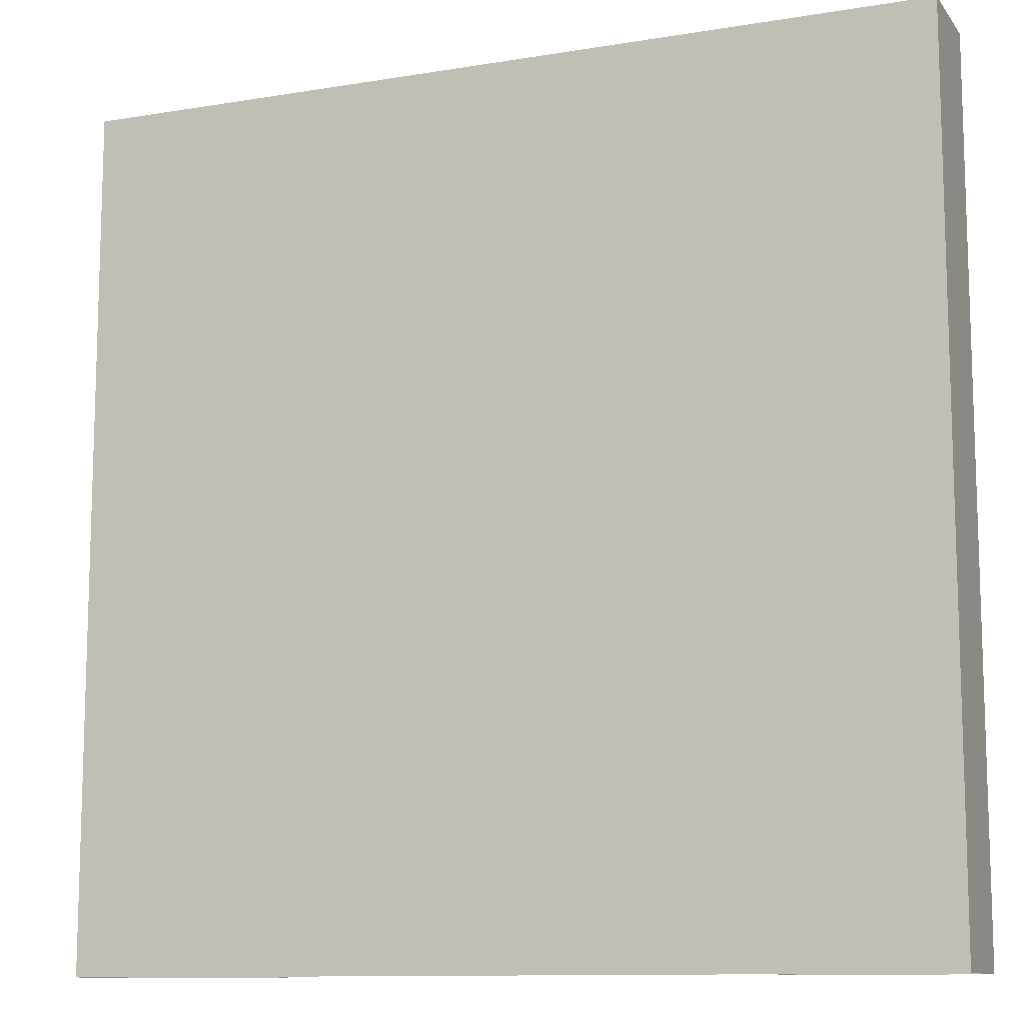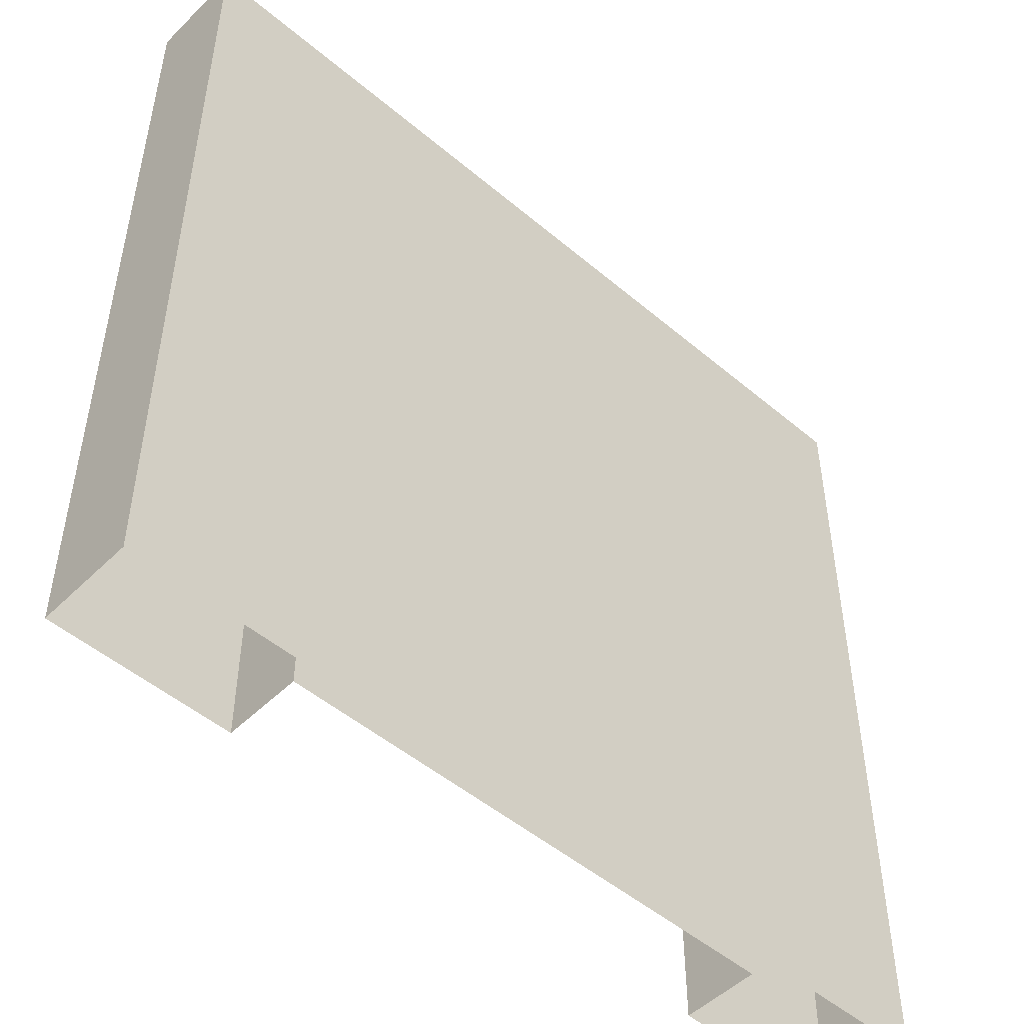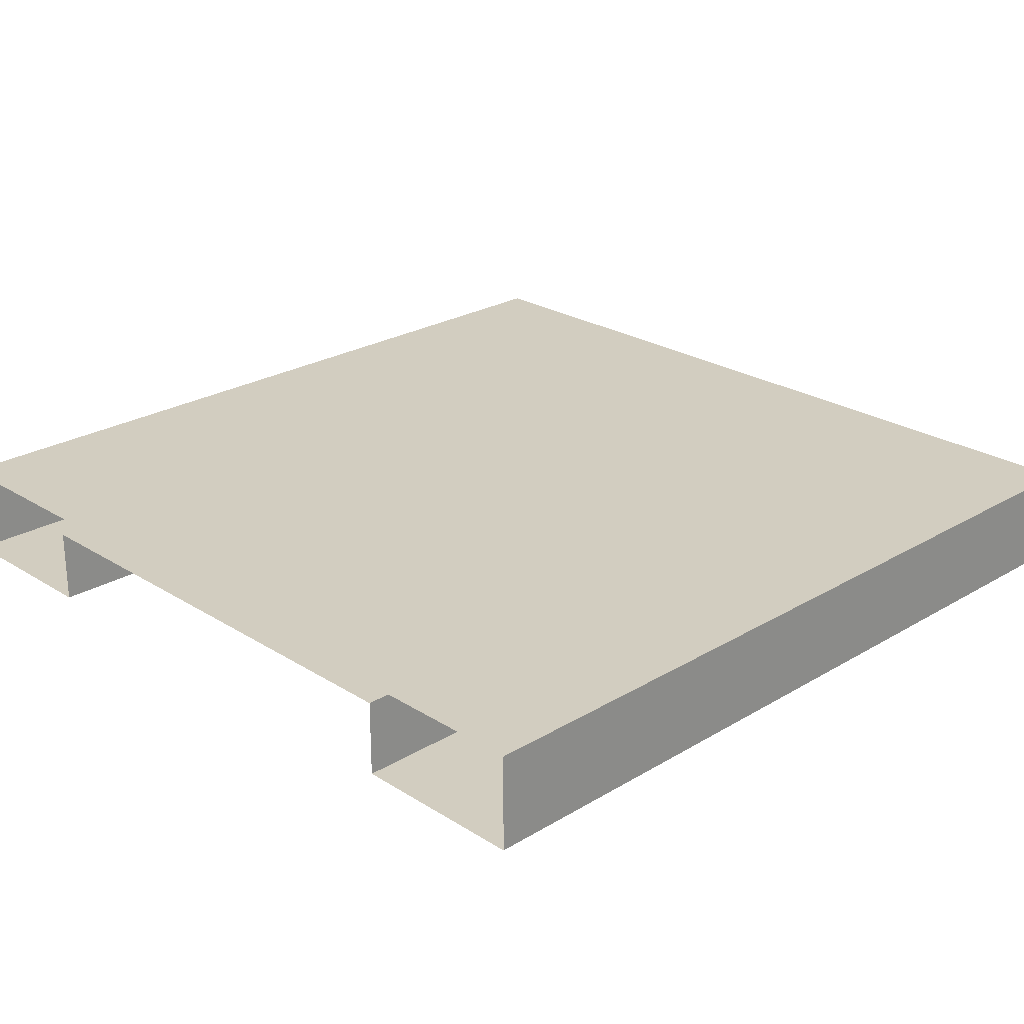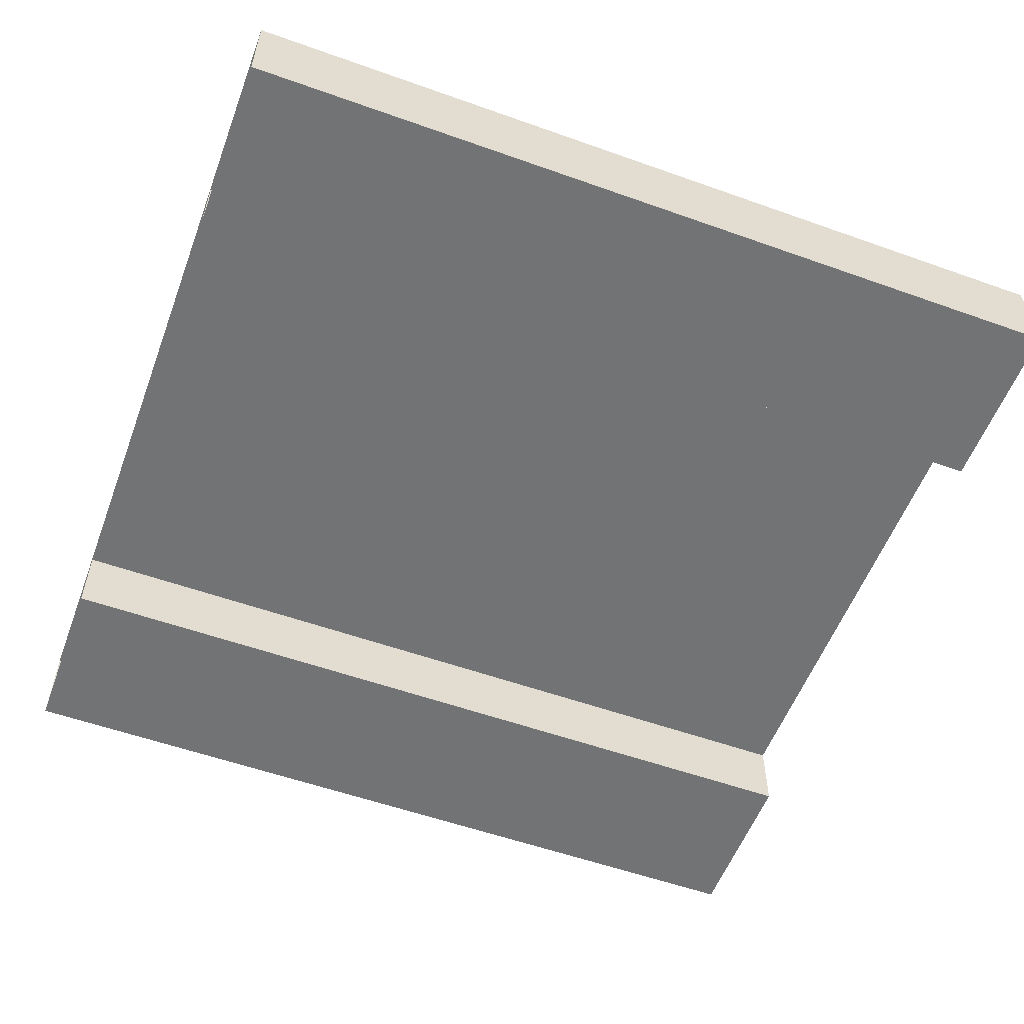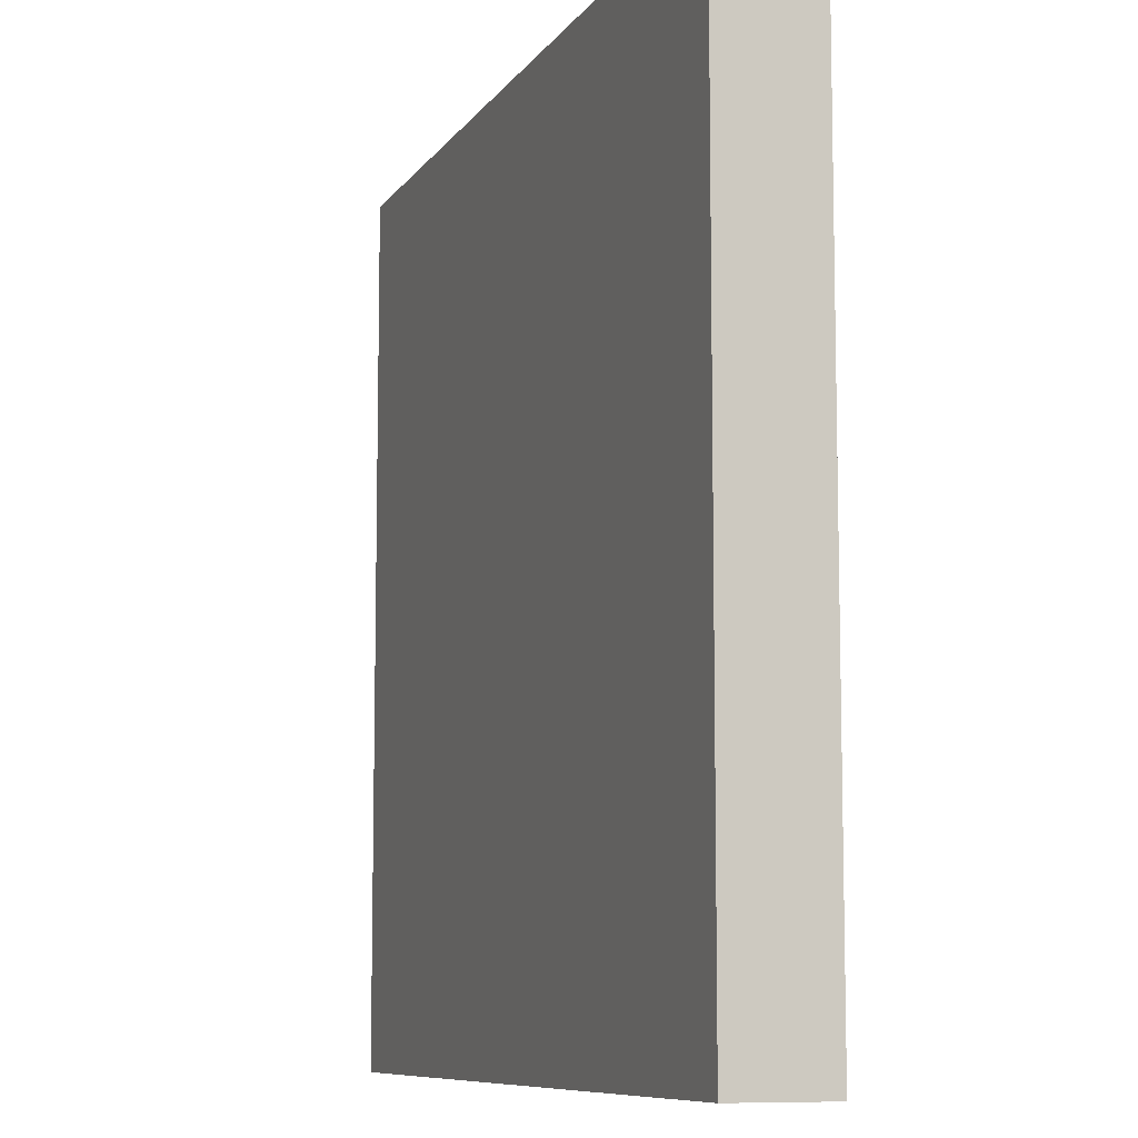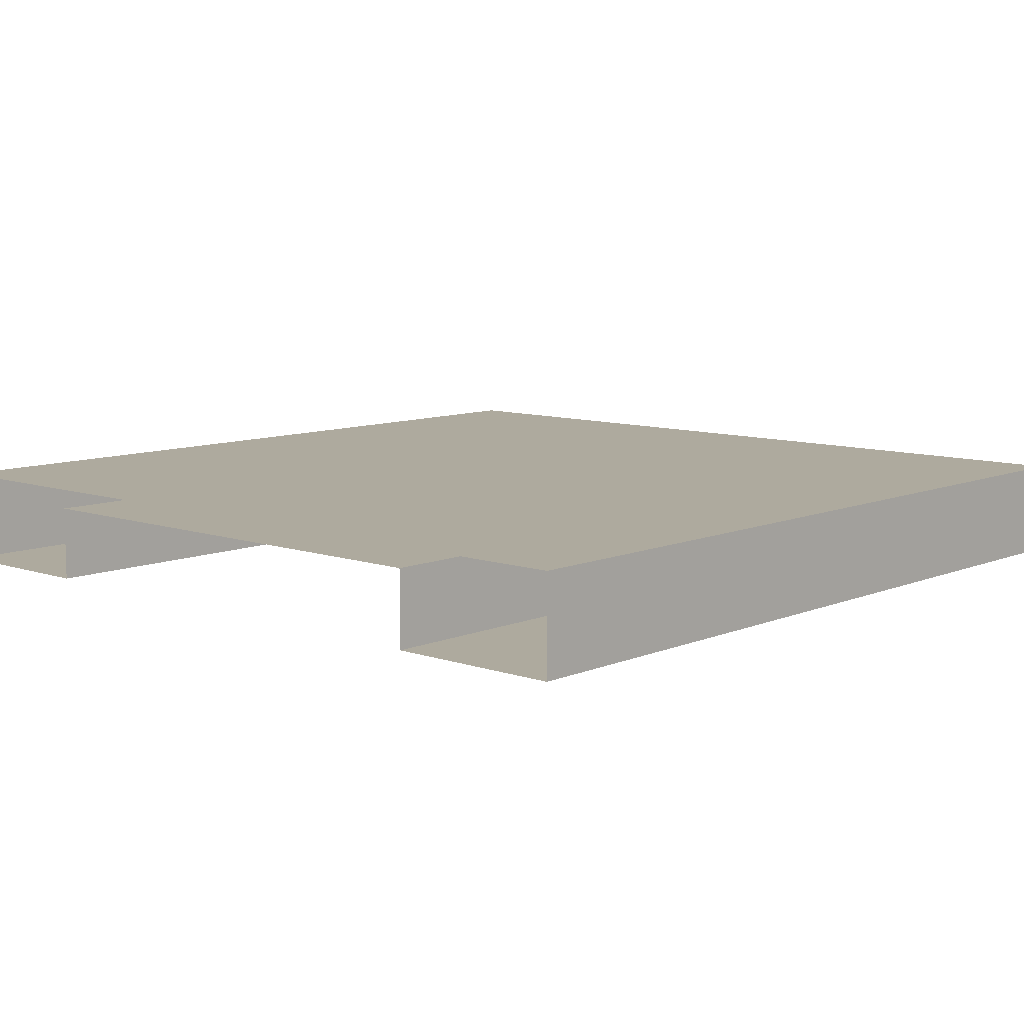
<metadata>
{"format":"obj","ext":"obj","renderer":"f3d","projection":"perspective","resolution":1024,"background":"white","views":[{"elev":-11.2,"azim":-157.9,"up":"+Z"},{"elev":-50.0,"azim":137.1,"up":"+Z"},{"elev":24.7,"azim":45.7,"up":"+Y"},{"elev":-55.8,"azim":-110.5,"up":"+Y"},{"elev":-8.8,"azim":-109.8,"up":"+Z"},{"elev":9.2,"azim":42.2,"up":"+Y"}]}
</metadata>
<code>
o Ceiling2.obj
g default
v -8.5 5.1 8.5
v 8.5 5.1 8.5
v 8.5 5.1 -8.5
v -8.5 5.1 -8.5
v -8.5 7 8.5
v 8.5 7 8.5
v 8.5 7 -8.5
v -8.5 7 -8.5
v -5 5.1 8.5
v -5 7 8.5
v -5 5.1 -8.5
v -5 7 -8.5
v 5 7 8.5
v 5 5.1 8.5
v 5 5.1 -8.5
v 5 7 -8.5
v -5 6.6 8.5
v 5 6.6 8.5
v 5 6.6 -8.5
v -5 6.6 -8.5
g Ceiling2
f 3 7 6 2
f 5 8 4 1
f 4 11 9 1
f 5 10 12 8
f 20 19 18 17
f 2 14 15 3
f 13 16 12 10
f 7 16 13 6
f 11 20 17 9
f 18 19 15 14

</code>
